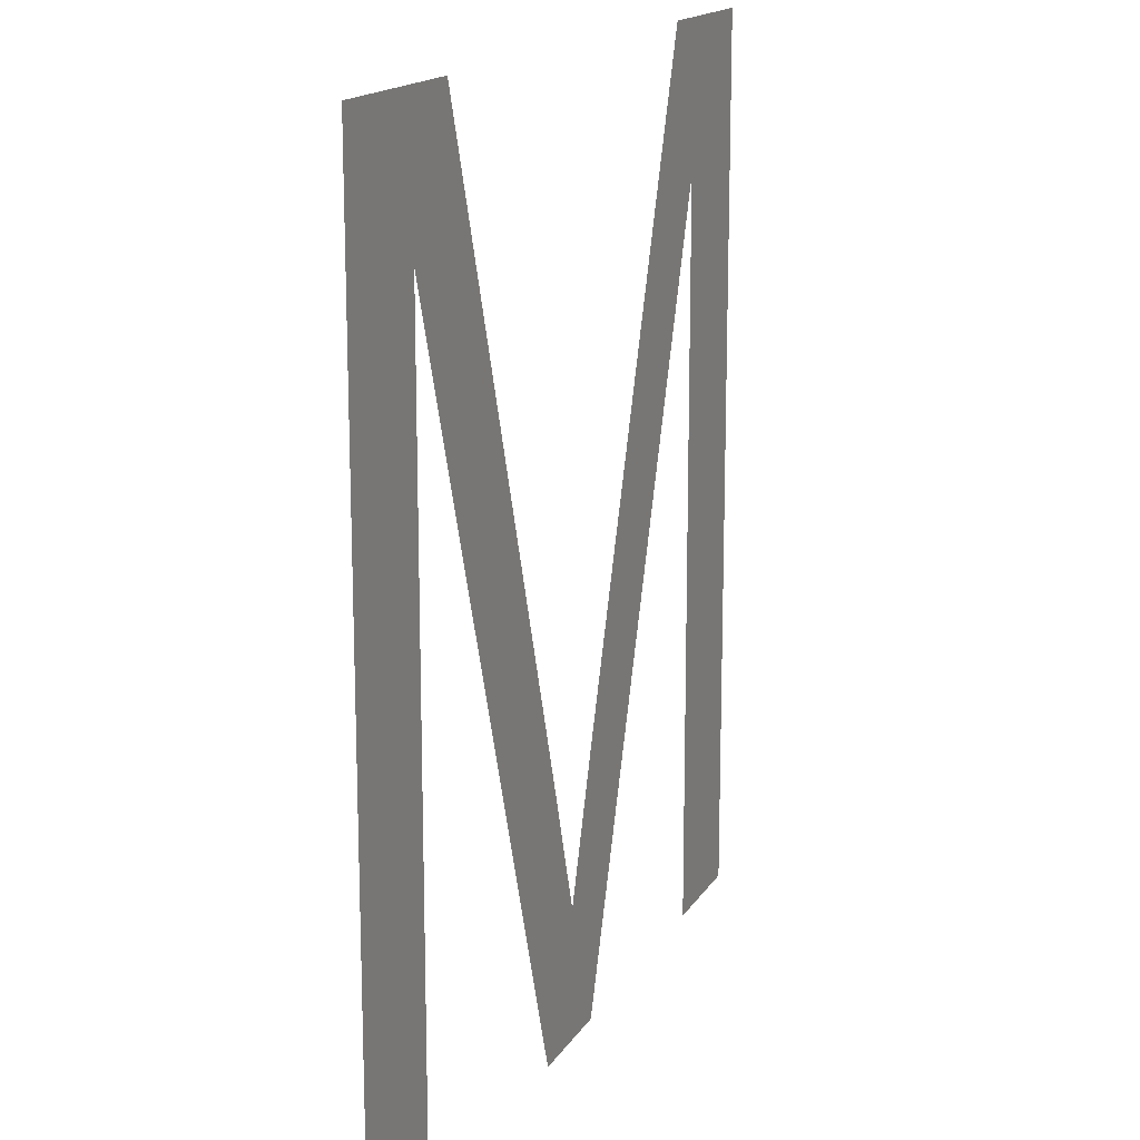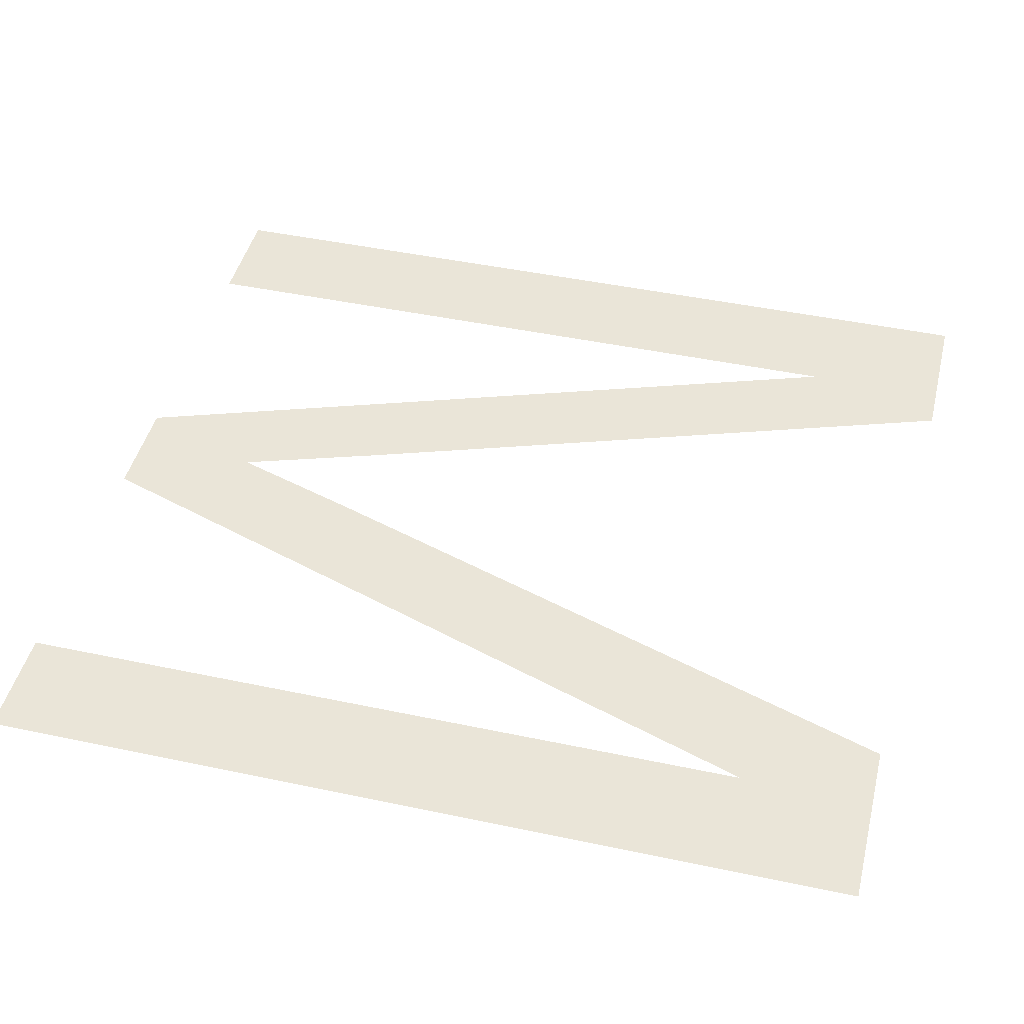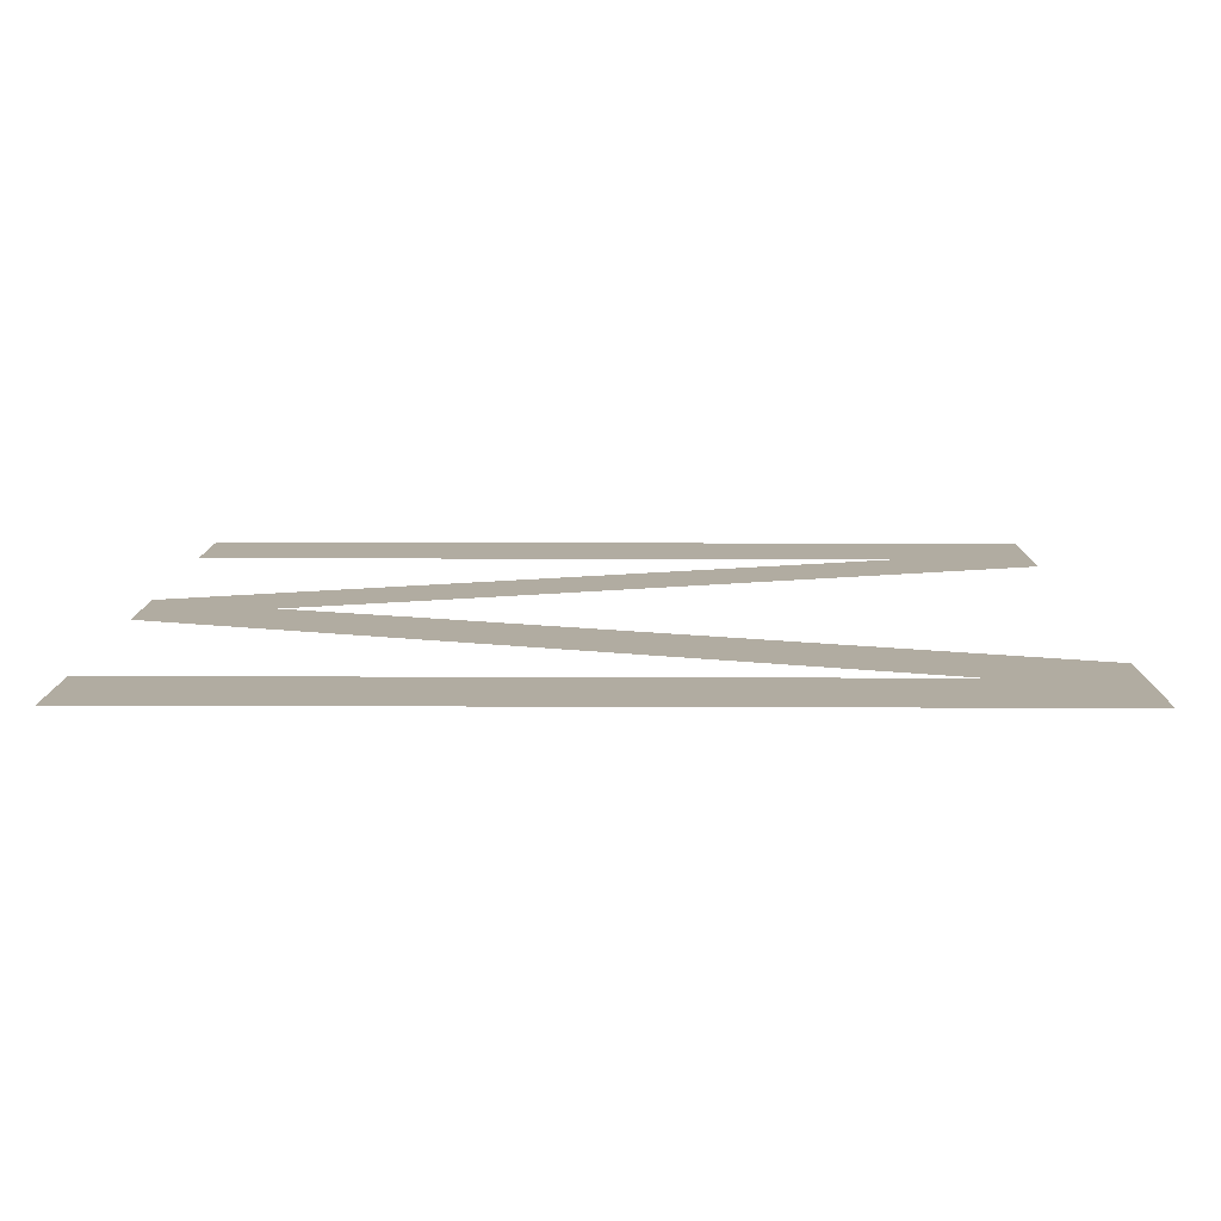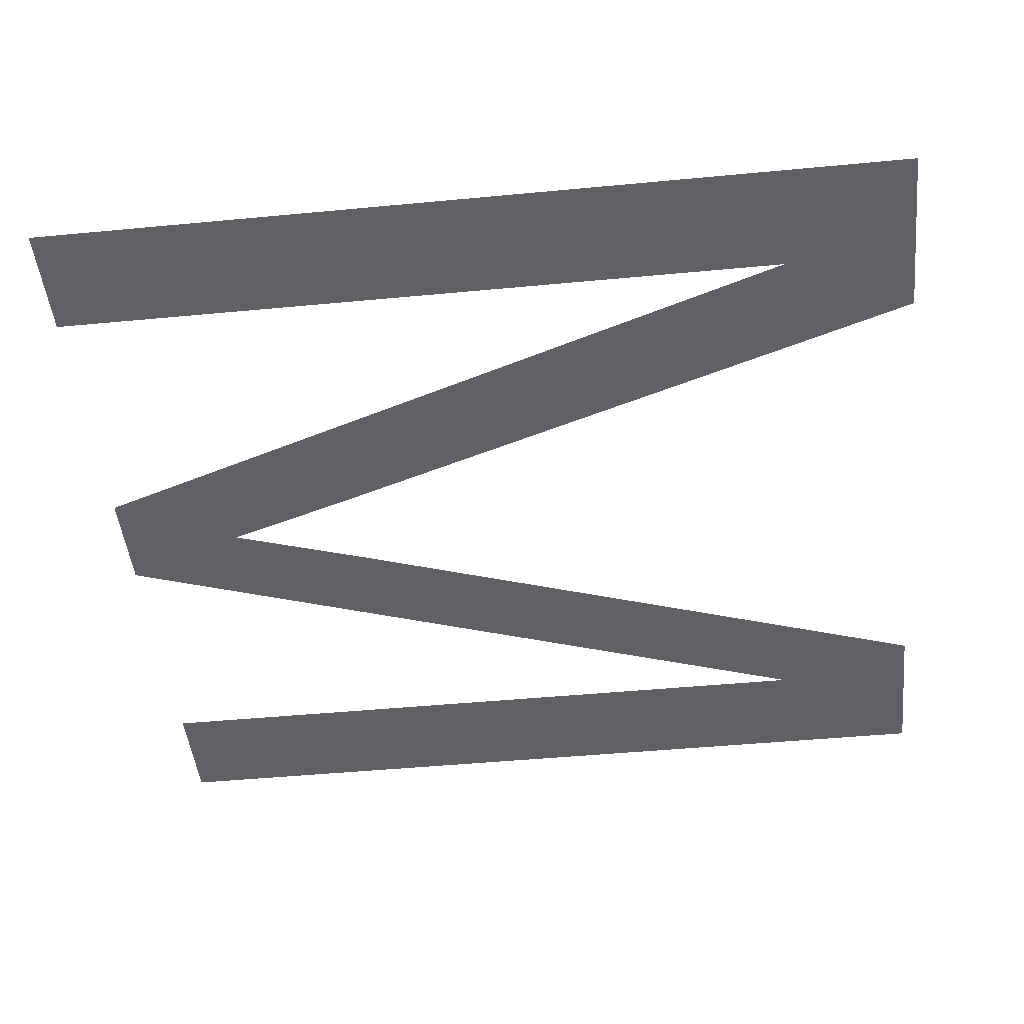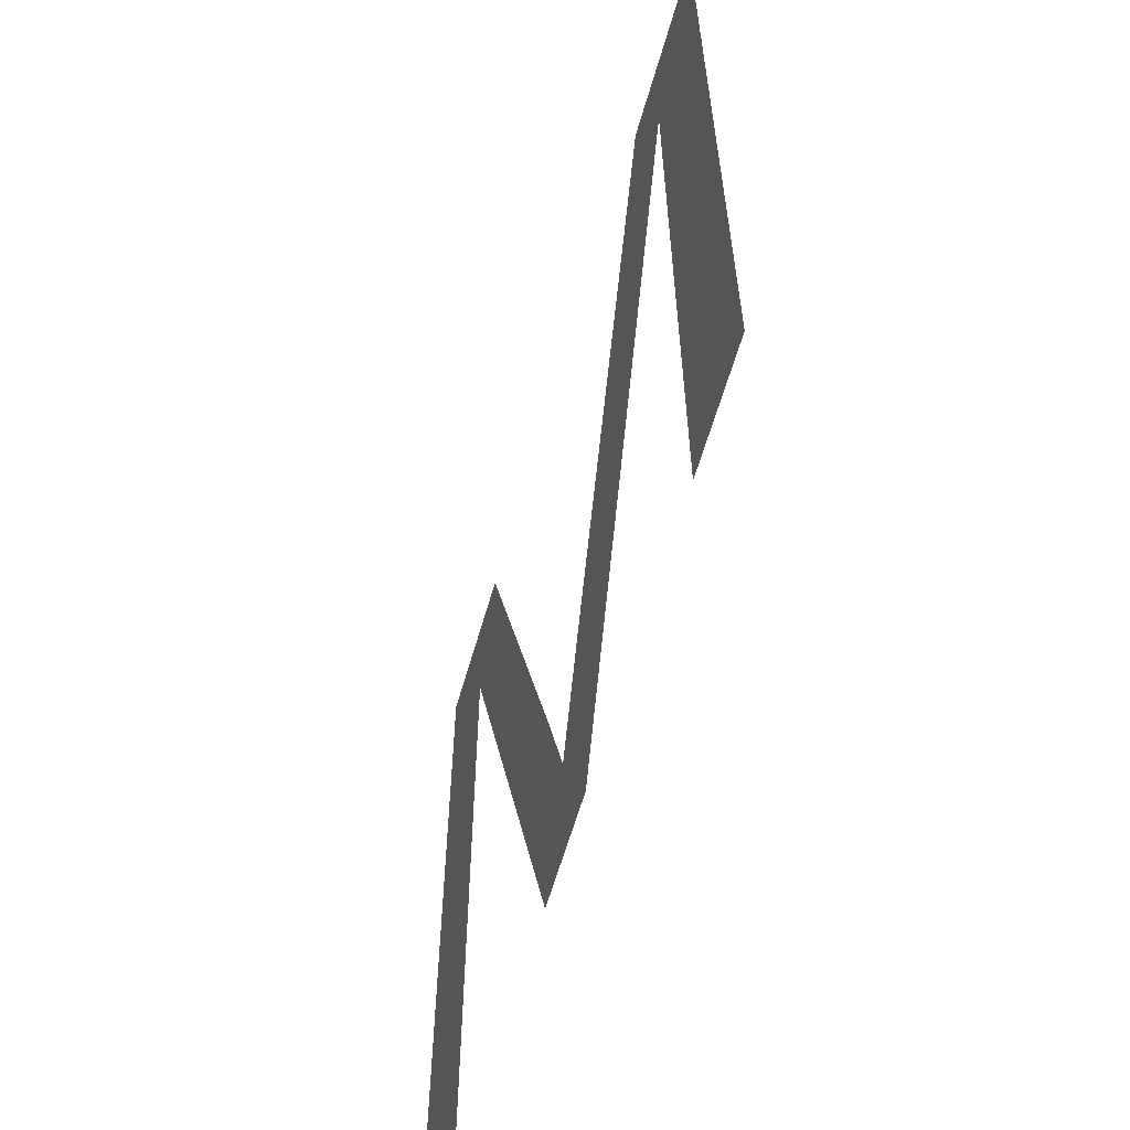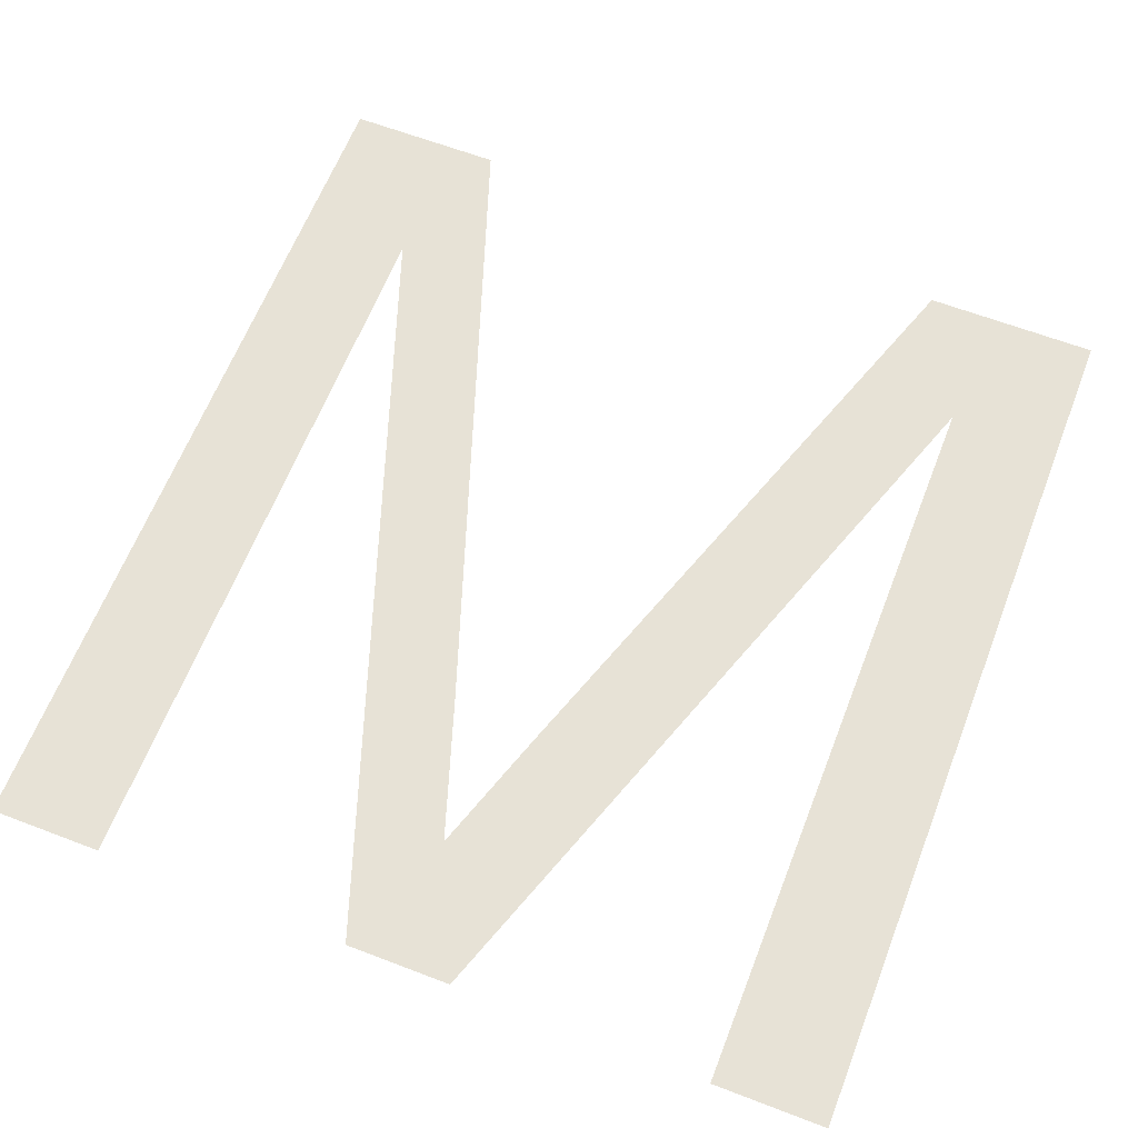
<metadata>
{"format":"obj","ext":"obj","renderer":"f3d","projection":"perspective","resolution":1024,"background":"white","views":[{"elev":16.0,"azim":111.4,"up":"+Y"},{"elev":45.1,"azim":103.8,"up":"+Z"},{"elev":10.2,"azim":90.7,"up":"+Z"},{"elev":-47.5,"azim":96.1,"up":"+Z"},{"elev":-62.2,"azim":73.9,"up":"+Y"},{"elev":63.1,"azim":21.2,"up":"+Z"}]}
</metadata>
<code>
o #ID1481
v -0.1755 -0.146 -0.4665
v -0.1726 -0.1687 -0.4665
v -0.1755 -0.1687 -0.4665
v -0.1726 -0.1497 -0.4665
v -0.1633 -0.1687 -0.4665
v -0.166 -0.1687 -0.4665
v -0.1648 -0.1654 -0.4665
v -0.1661 -0.1618 -0.4665
v -0.1715 -0.146 -0.4665
v -0.1568 -0.1494 -0.4665
v -0.1638 -0.1621 -0.4665
v -0.1584 -0.146 -0.4665
v -0.1539 -0.146 -0.4665
v -0.1539 -0.1687 -0.4665
v -0.1568 -0.1687 -0.4665
v -0.1539 -0.146 -0.4665
v -0.1568 -0.1494 -0.4665
v -0.1539 -0.1687 -0.4665
v -0.1568 -0.1687 -0.4665
v -0.1584 -0.146 -0.4665
v -0.1638 -0.1621 -0.4665
v -0.1648 -0.1654 -0.4665
v -0.1633 -0.1687 -0.4665
v -0.1755 -0.146 -0.4665
v -0.1726 -0.1497 -0.4665
v -0.1715 -0.146 -0.4665
v -0.1661 -0.1618 -0.4665
v -0.166 -0.1687 -0.4665
v -0.1726 -0.1687 -0.4665
v -0.1755 -0.1687 -0.4665
f 1 2 3
f 2 1 4
f 4 5 6
f 5 4 7
f 7 4 8
f 8 4 9
f 9 4 1
f 7 10 5
f 10 7 11
f 10 11 12
f 10 12 13
f 10 14 15
f 14 10 13
f 16 17 18
f 19 18 17
f 16 20 17
f 20 21 17
f 21 22 17
f 23 17 22
f 24 25 26
f 26 25 27
f 27 25 22
f 22 25 23
f 28 23 25
f 25 24 29
f 30 29 24

</code>
